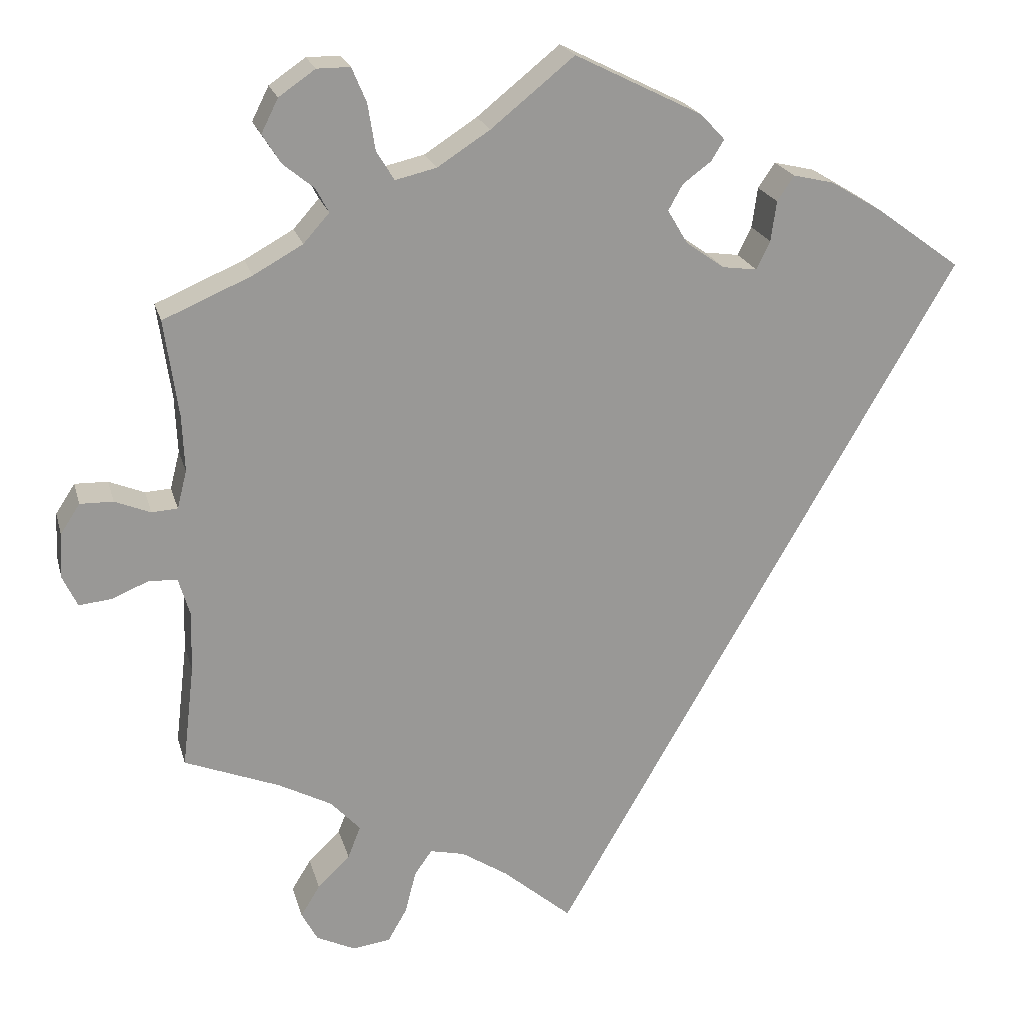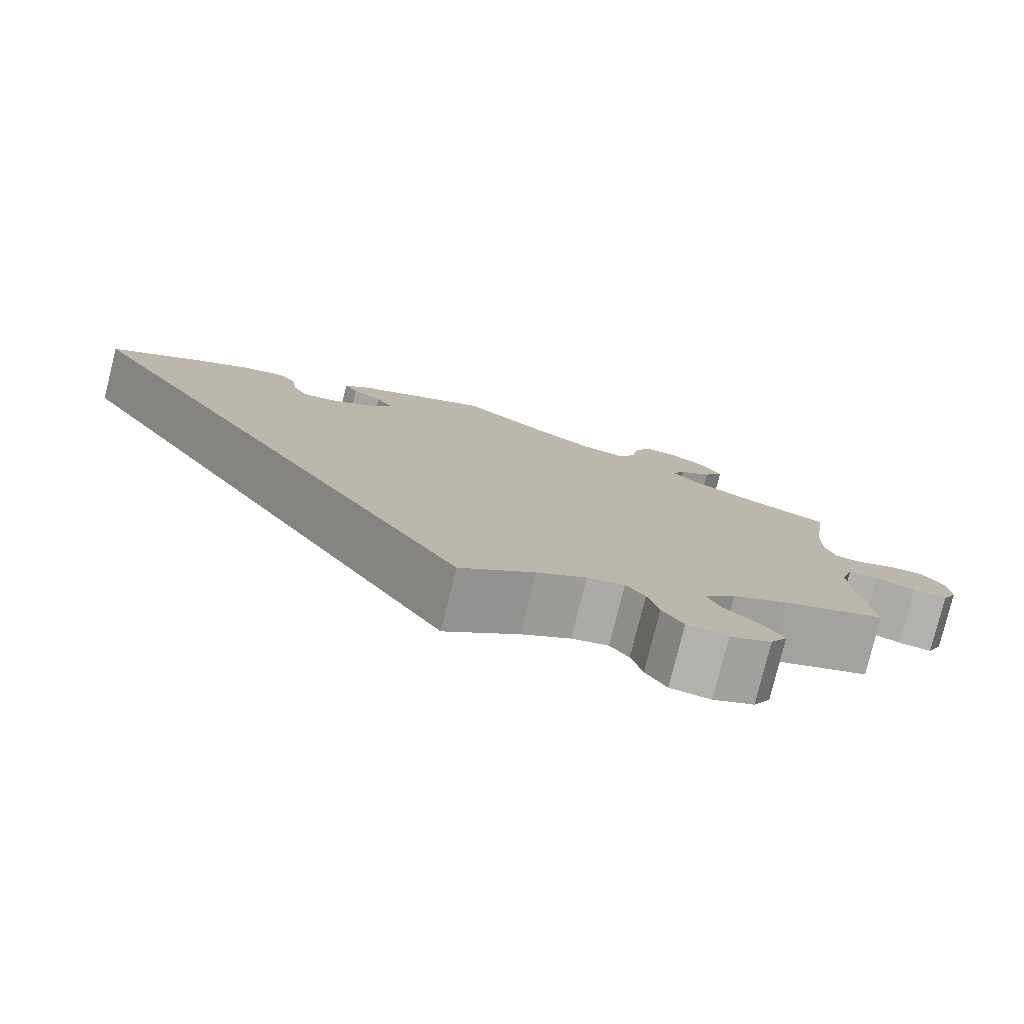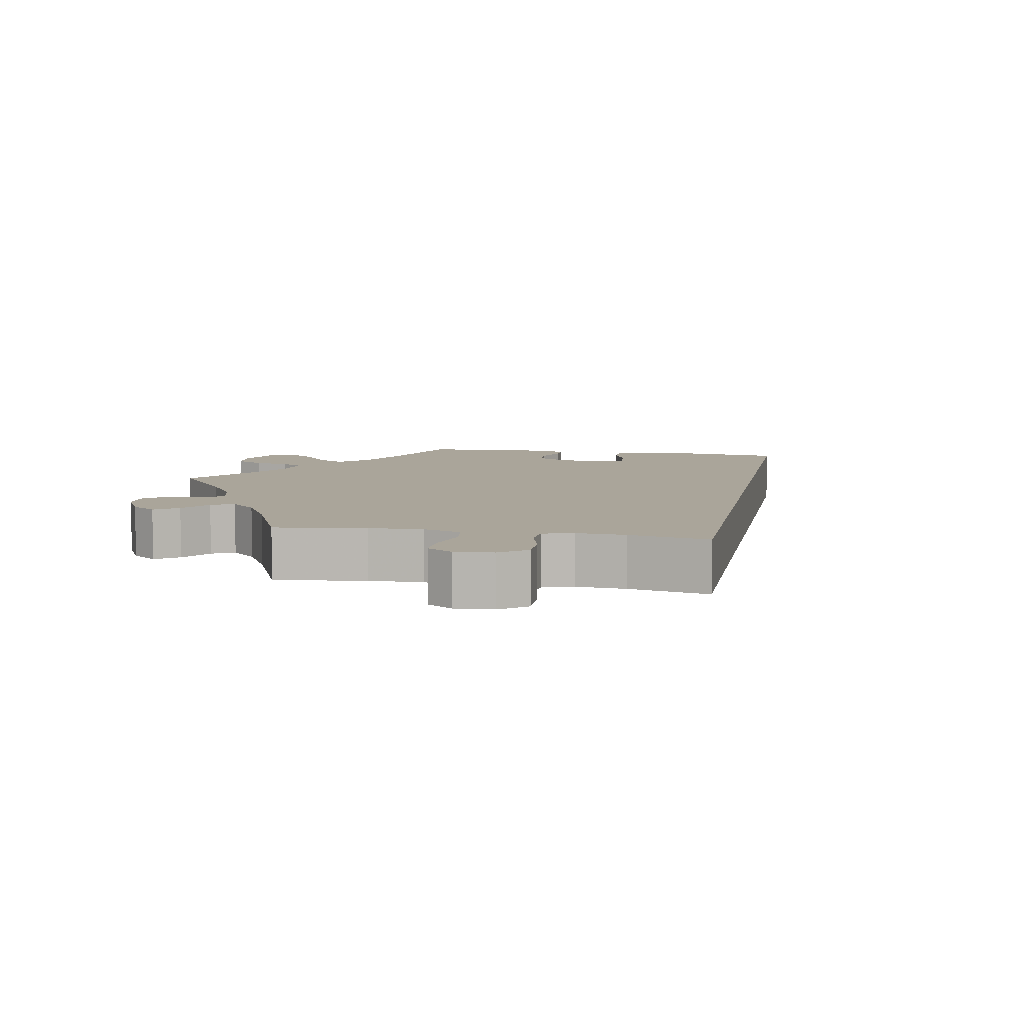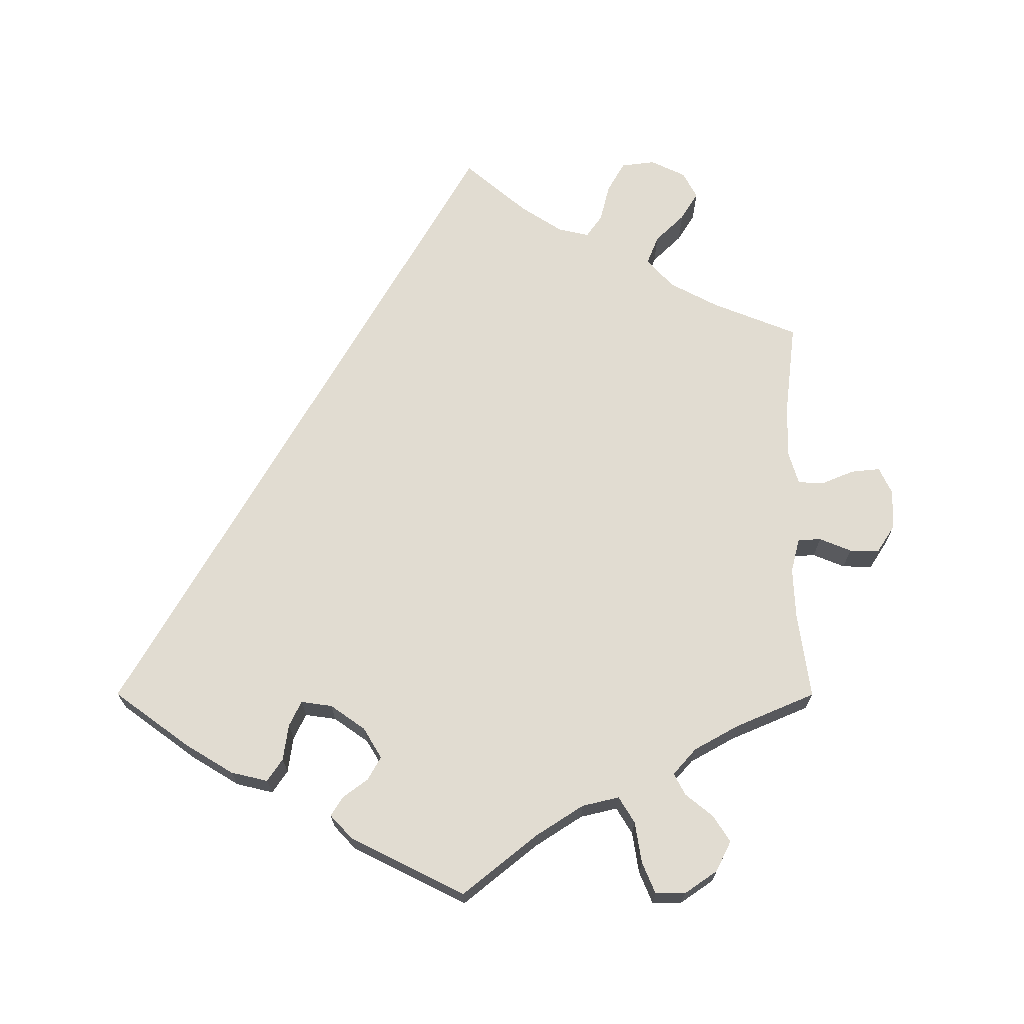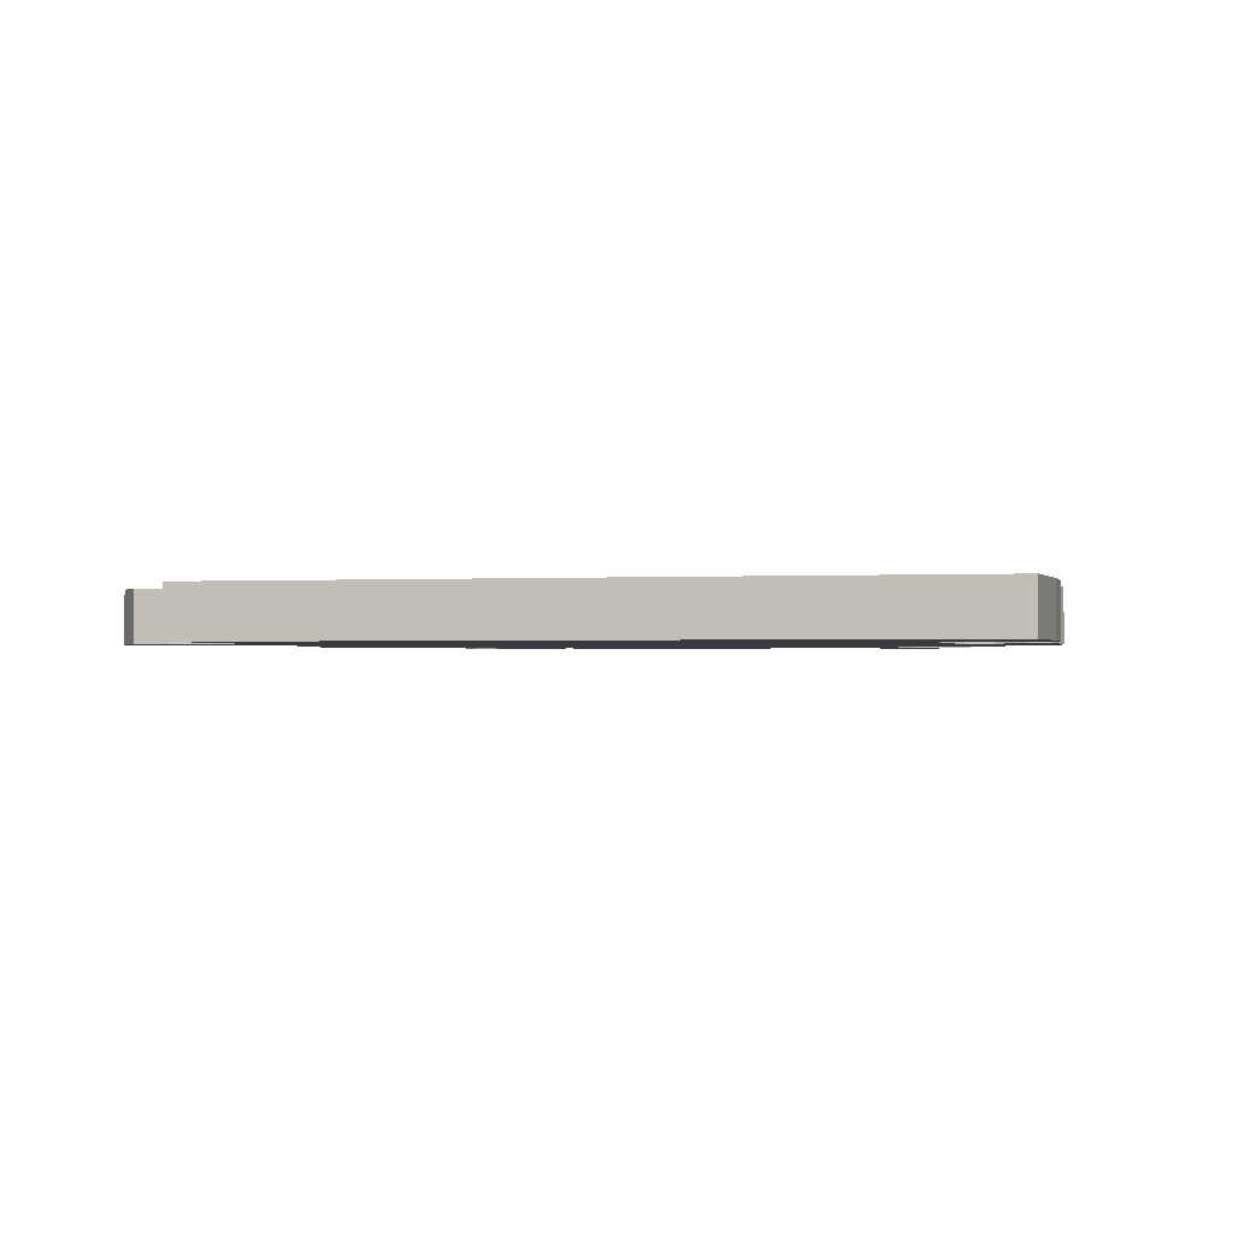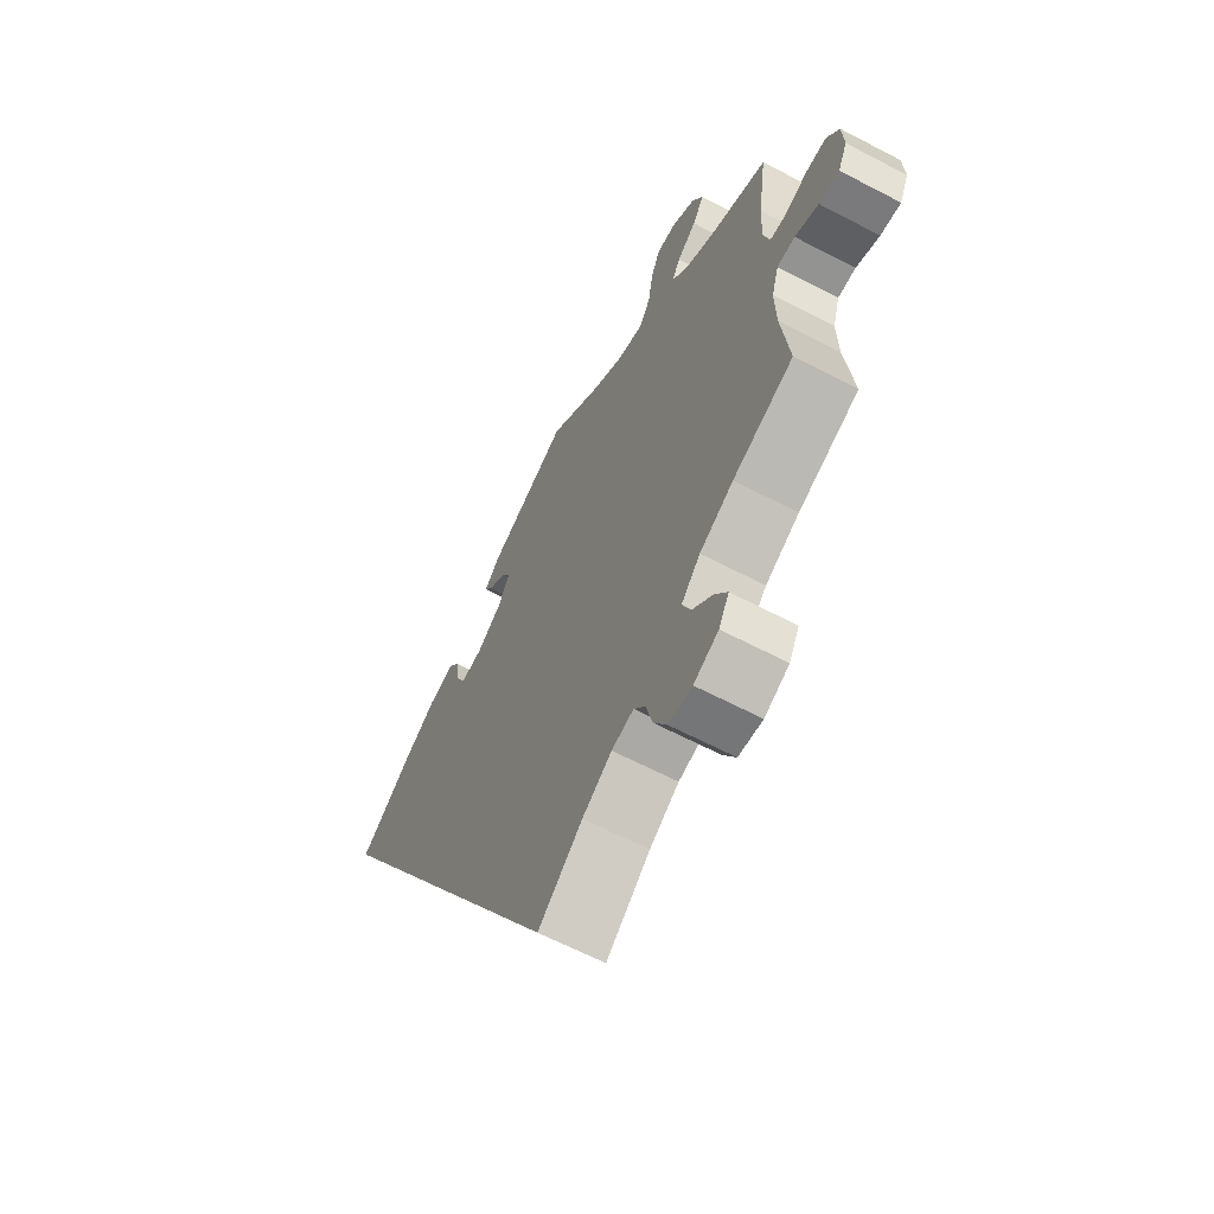
<metadata>
{"format":"obj","ext":"obj","renderer":"f3d","projection":"perspective","resolution":1024,"background":"white","views":[{"elev":21.3,"azim":165.8,"up":"+Z"},{"elev":-79.2,"azim":-14.0,"up":"+Z"},{"elev":7.7,"azim":160.8,"up":"+Y"},{"elev":69.0,"azim":0.0,"up":"+Y"},{"elev":-1.4,"azim":-107.5,"up":"+Y"},{"elev":-63.6,"azim":62.1,"up":"+Z"}]}
</metadata>
<code>
v 0.484 0.07 0.17
v 0.481 0.07 0.1
v 0.493 0.07 0.053
v 0.525 0.07 0.051
v 0.569 0.07 0.069
v 0.61 0.07 0.07
v 0.634 0.07 0.033
v 0.637 0.07 -0.023
v 0.619 0.07 -0.061
v 0.579 0.07 -0.057
v 0.533 0.07 -0.038
v 0.498 0.07 -0.04
v 0.484 0.07 -0.087
v 0.486 0.07 -0.162
v 0.501 0.07 -0.289
v 0.383 0.07 -0.336
v 0.317 0.07 -0.371
v 0.28 0.07 -0.411
v 0.296 0.07 -0.451
v 0.336 0.07 -0.49
v 0.36 0.07 -0.529
v 0.34 0.07 -0.566
v 0.292 0.07 -0.589
v 0.245 0.07 -0.583
v 0.221 0.07 -0.541
v 0.208 0.07 -0.489
v 0.186 0.07 -0.458
v 0.143 0.07 -0.468
v 0.086 0.07 -0.505
v 0 0.07 -0.578
v -0.501 0.07 0.289
v -0.397 0.07 0.365
v -0.331 0.07 0.405
v -0.28 0.07 0.417
v -0.259 0.07 0.386
v -0.252 0.07 0.336
v -0.235 0.07 0.301
v -0.192 0.07 0.307
v -0.144 0.07 0.341
v -0.119 0.07 0.383
v -0.137 0.07 0.415
v -0.172 0.07 0.441
v -0.188 0.07 0.467
v -0.158 0.07 0.499
v 0 0.07 0.578
v 0.103 0.07 0.495
v 0.168 0.07 0.453
v 0.219 0.07 0.441
v 0.241 0.07 0.477
v 0.25 0.07 0.534
v 0.268 0.07 0.577
v 0.309 0.07 0.577
v 0.354 0.07 0.546
v 0.375 0.07 0.504
v 0.352 0.07 0.468
v 0.314 0.07 0.437
v 0.298 0.07 0.407
v 0.33 0.07 0.371
v 0.391 0.07 0.337
v 0.501 0.07 0.29
v 0.484 0 0.17
v 0.481 0 0.1
v 0.493 0 0.053
v 0.525 0 0.051
v 0.569 0 0.069
v 0.61 0 0.07
v 0.634 0 0.033
v 0.637 0 -0.023
v 0.619 0 -0.061
v 0.579 0 -0.057
v 0.533 0 -0.038
v 0.498 0 -0.04
v 0.484 0 -0.087
v 0.486 0 -0.162
v 0.501 0 -0.289
v 0.383 0 -0.336
v 0.317 0 -0.371
v 0.28 0 -0.411
v 0.296 0 -0.451
v 0.336 0 -0.49
v 0.36 0 -0.529
v 0.34 0 -0.566
v 0.292 0 -0.589
v 0.245 0 -0.583
v 0.221 0 -0.541
v 0.208 0 -0.489
v 0.186 0 -0.458
v 0.143 0 -0.468
v 0.086 0 -0.505
v 0 0 -0.578
v -0.501 0 0.289
v -0.397 0 0.365
v -0.331 0 0.405
v -0.28 0 0.417
v -0.259 0 0.386
v -0.252 0 0.336
v -0.235 0 0.301
v -0.192 0 0.307
v -0.144 0 0.341
v -0.119 0 0.383
v -0.137 0 0.415
v -0.172 0 0.441
v -0.188 0 0.467
v -0.158 0 0.499
v 0 0 0.578
v 0.103 0 0.495
v 0.168 0 0.453
v 0.219 0 0.441
v 0.241 0 0.477
v 0.25 0 0.534
v 0.268 0 0.577
v 0.309 0 0.577
v 0.354 0 0.546
v 0.375 0 0.504
v 0.352 0 0.468
v 0.314 0 0.437
v 0.298 0 0.407
v 0.33 0 0.371
v 0.391 0 0.337
v 0.501 0 0.29
f 59 60 1
f 58 59 1 2
f 57 58 2 3
f 53 54 55 56
f 53 56 57
f 52 53 57
f 49 50 51 52
f 48 49 52 57
f 47 48 57 3
f 43 44 45 46
f 41 42 43 46
f 40 41 46 47
f 39 40 47 3
f 33 34 35 36
f 33 36 37
f 32 33 37
f 29 30 31 32
f 28 29 32 37
f 27 28 37 38
f 23 24 25 26
f 19 20 21 22
f 18 19 22 23
f 14 15 16
f 13 14 16 17
f 12 13 17 18
f 8 9 10 11
f 8 11 12
f 7 8 12
f 4 5 6 7
f 3 4 7 12
f 39 3 12 18
f 26 27 38 39
f 18 23 26 39
f 61 120 119
f 62 61 119 118
f 63 62 118 117
f 116 115 114 113
f 117 116 113
f 117 113 112
f 112 111 110 109
f 117 112 109 108
f 63 117 108 107
f 106 105 104 103
f 106 103 102 101
f 107 106 101 100
f 63 107 100 99
f 96 95 94 93
f 97 96 93
f 97 93 92
f 92 91 90 89
f 97 92 89 88
f 98 97 88 87
f 86 85 84 83
f 82 81 80 79
f 83 82 79 78
f 76 75 74
f 77 76 74 73
f 78 77 73 72
f 71 70 69 68
f 72 71 68
f 72 68 67
f 67 66 65 64
f 72 67 64 63
f 78 72 63 99
f 99 98 87 86
f 99 86 83 78
f 1 61 62 2
f 2 62 63 3
f 3 63 64 4
f 4 64 65 5
f 5 65 66 6
f 6 66 67 7
f 7 67 68 8
f 8 68 69 9
f 9 69 70 10
f 10 70 71 11
f 11 71 72 12
f 12 72 73 13
f 13 73 74 14
f 14 74 75 15
f 15 75 76 16
f 16 76 77 17
f 17 77 78 18
f 18 78 79 19
f 19 79 80 20
f 20 80 81 21
f 21 81 82 22
f 22 82 83 23
f 23 83 84 24
f 24 84 85 25
f 25 85 86 26
f 26 86 87 27
f 27 87 88 28
f 28 88 89 29
f 29 89 90 30
f 30 90 91 31
f 31 91 92 32
f 32 92 93 33
f 33 93 94 34
f 34 94 95 35
f 35 95 96 36
f 36 96 97 37
f 37 97 98 38
f 38 98 99 39
f 39 99 100 40
f 40 100 101 41
f 41 101 102 42
f 42 102 103 43
f 43 103 104 44
f 44 104 105 45
f 45 105 106 46
f 46 106 107 47
f 47 107 108 48
f 48 108 109 49
f 49 109 110 50
f 50 110 111 51
f 51 111 112 52
f 52 112 113 53
f 53 113 114 54
f 54 114 115 55
f 55 115 116 56
f 56 116 117 57
f 57 117 118 58
f 58 118 119 59
f 59 119 120 60
f 60 120 61 1

</code>
